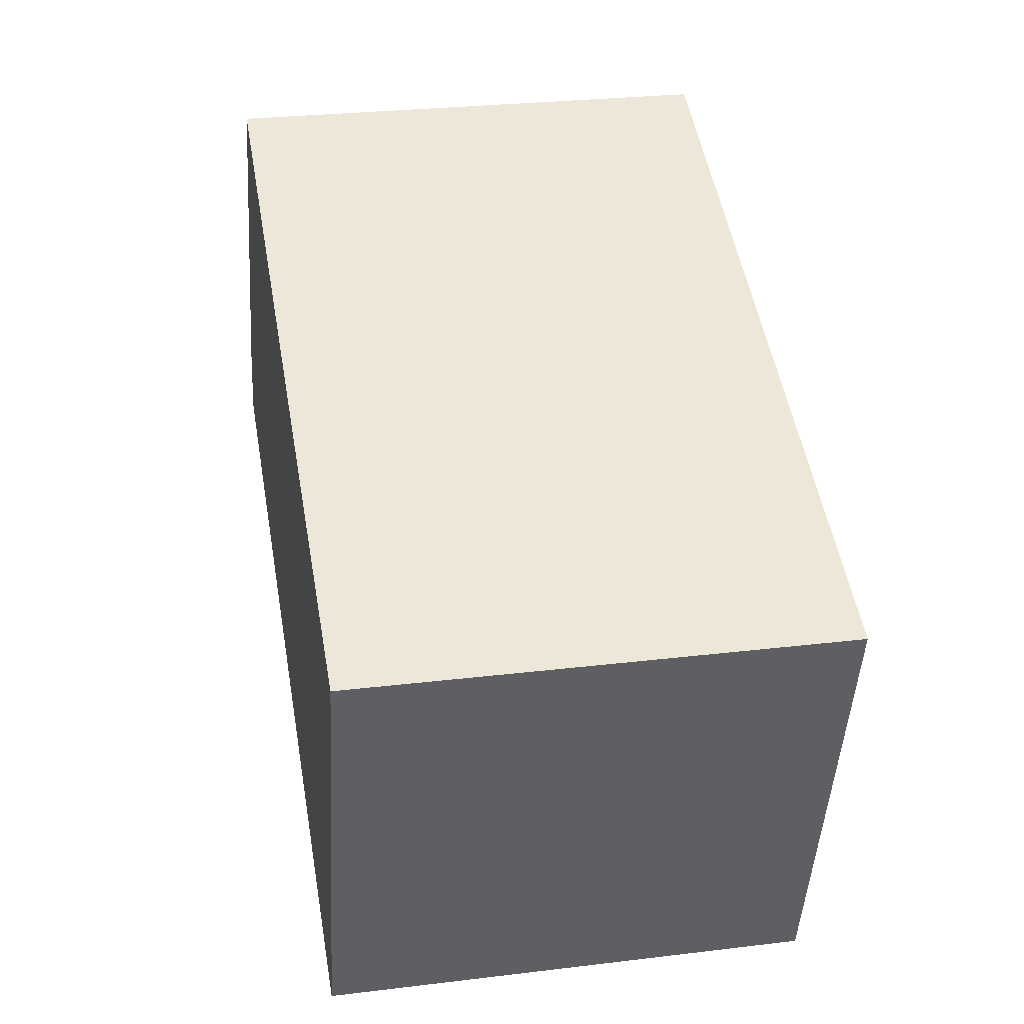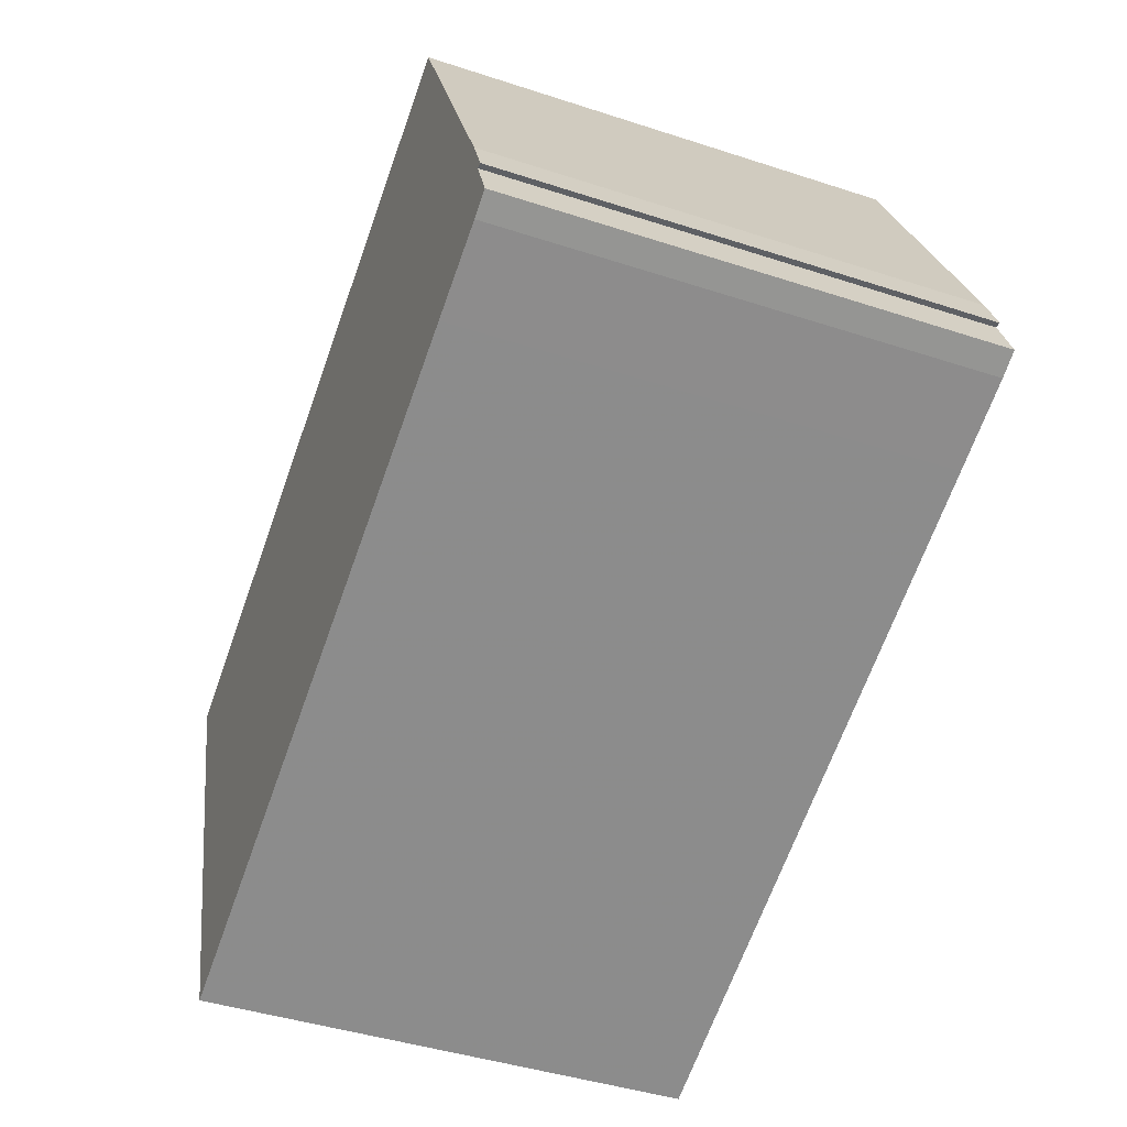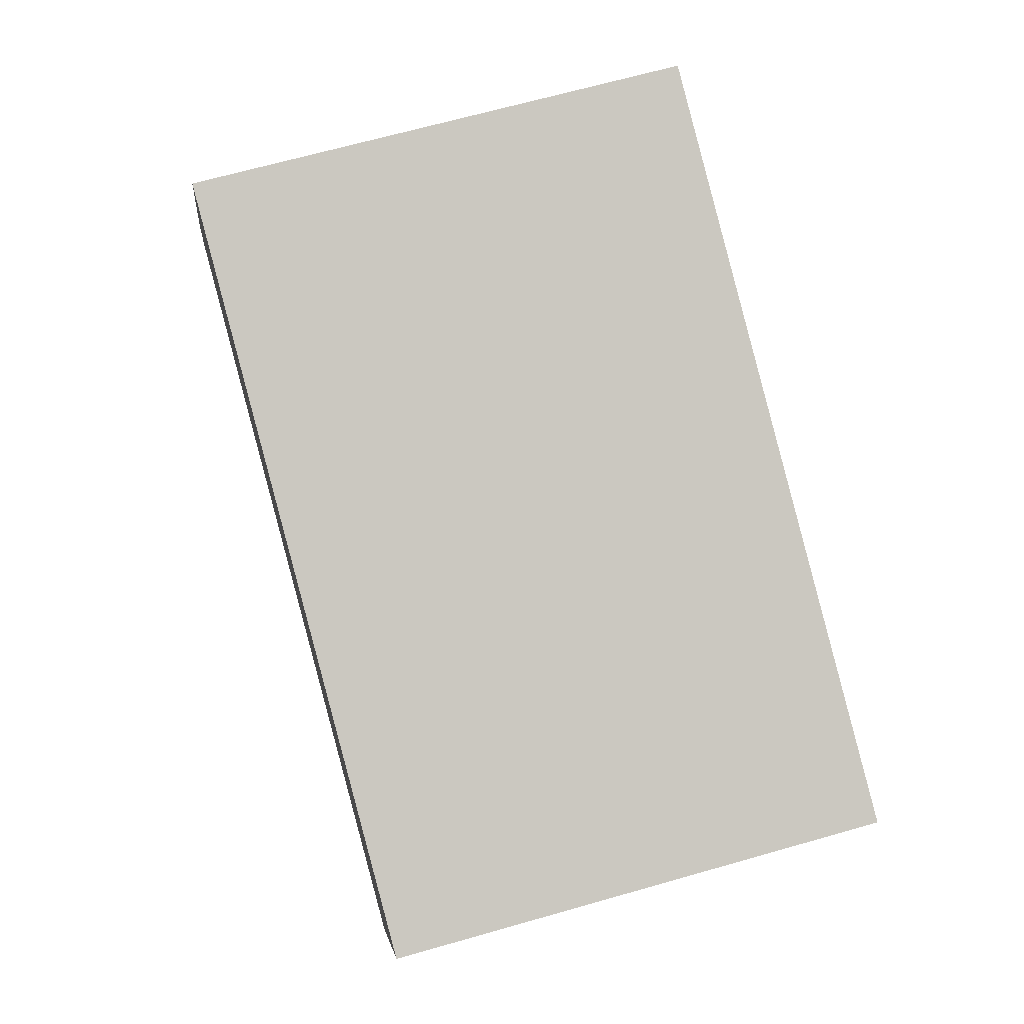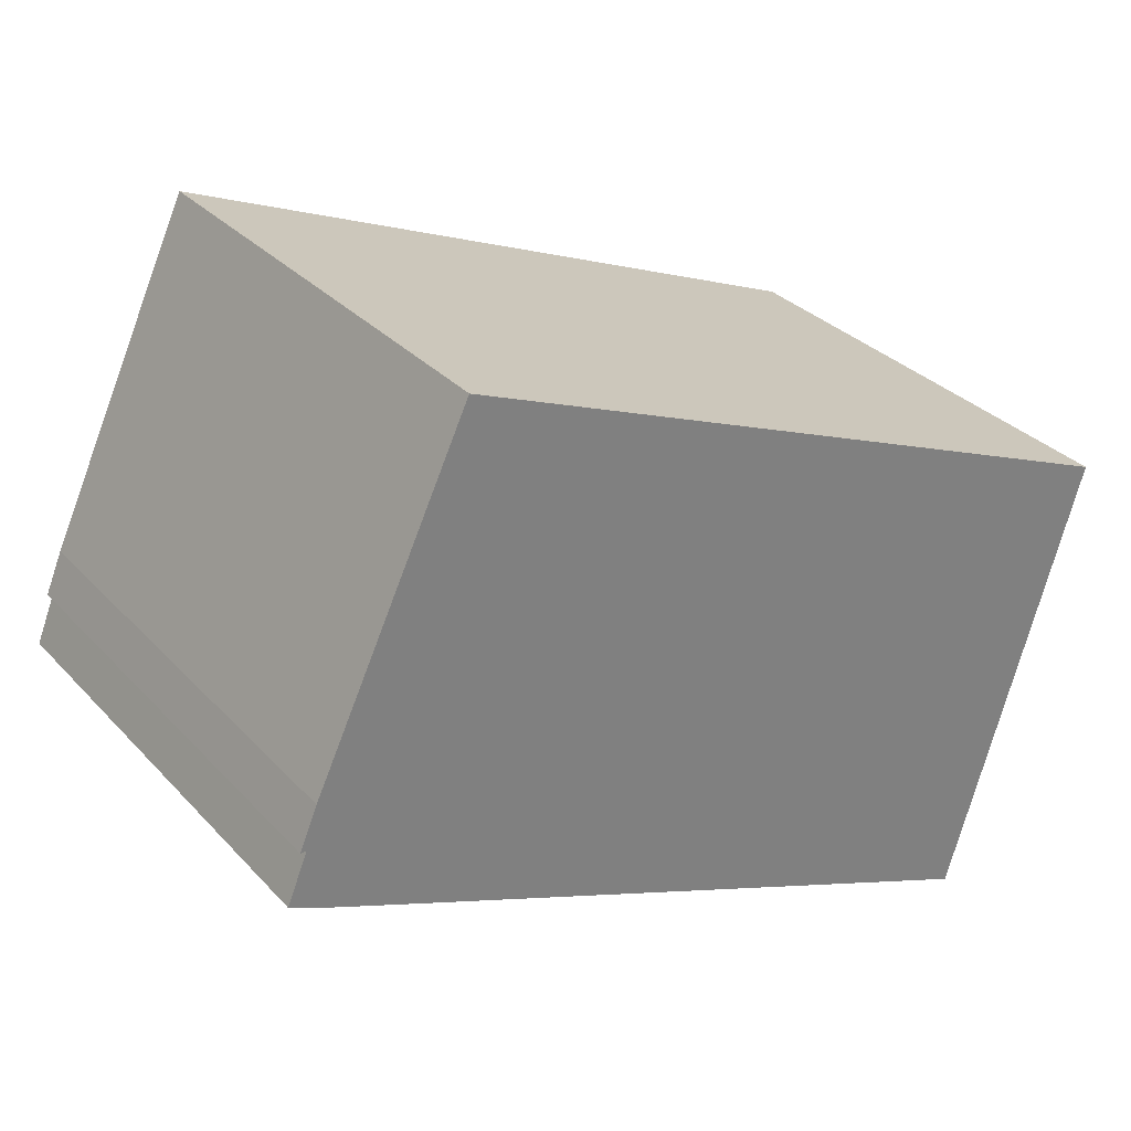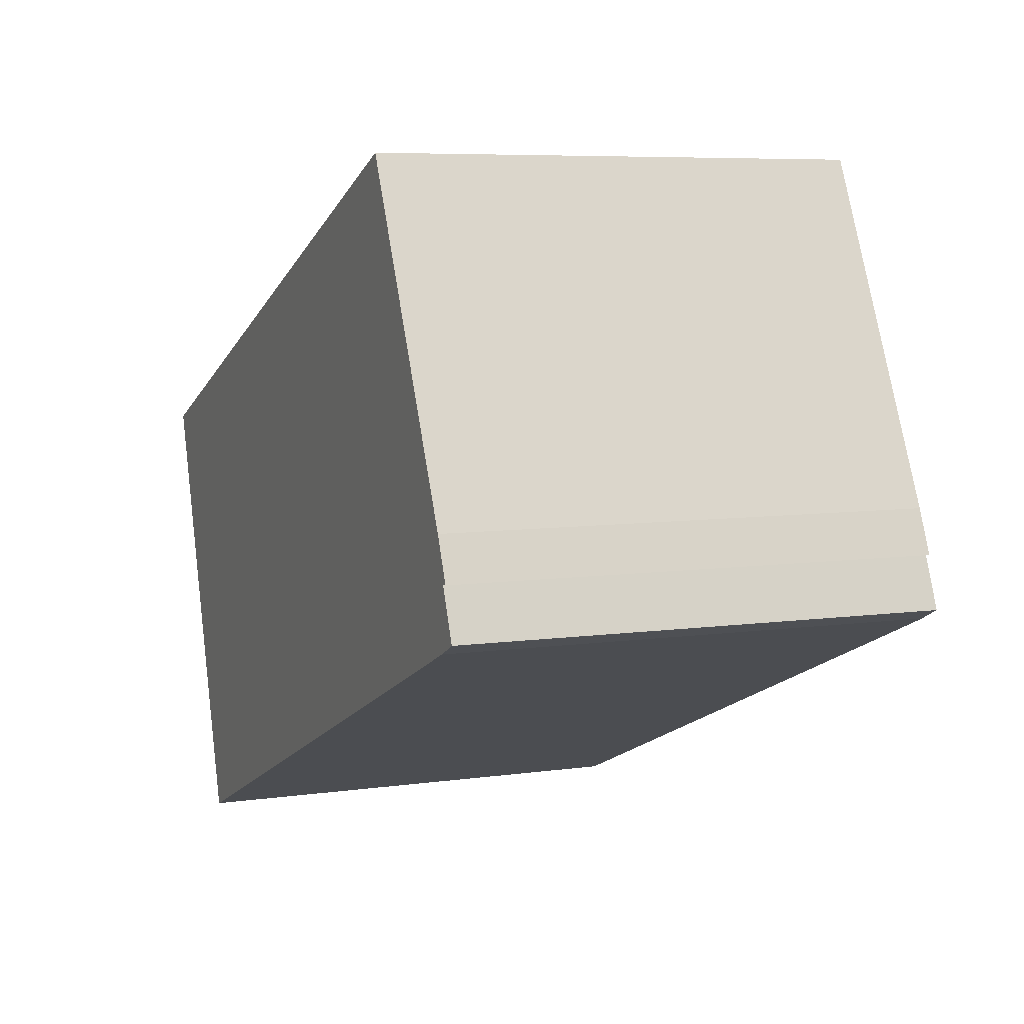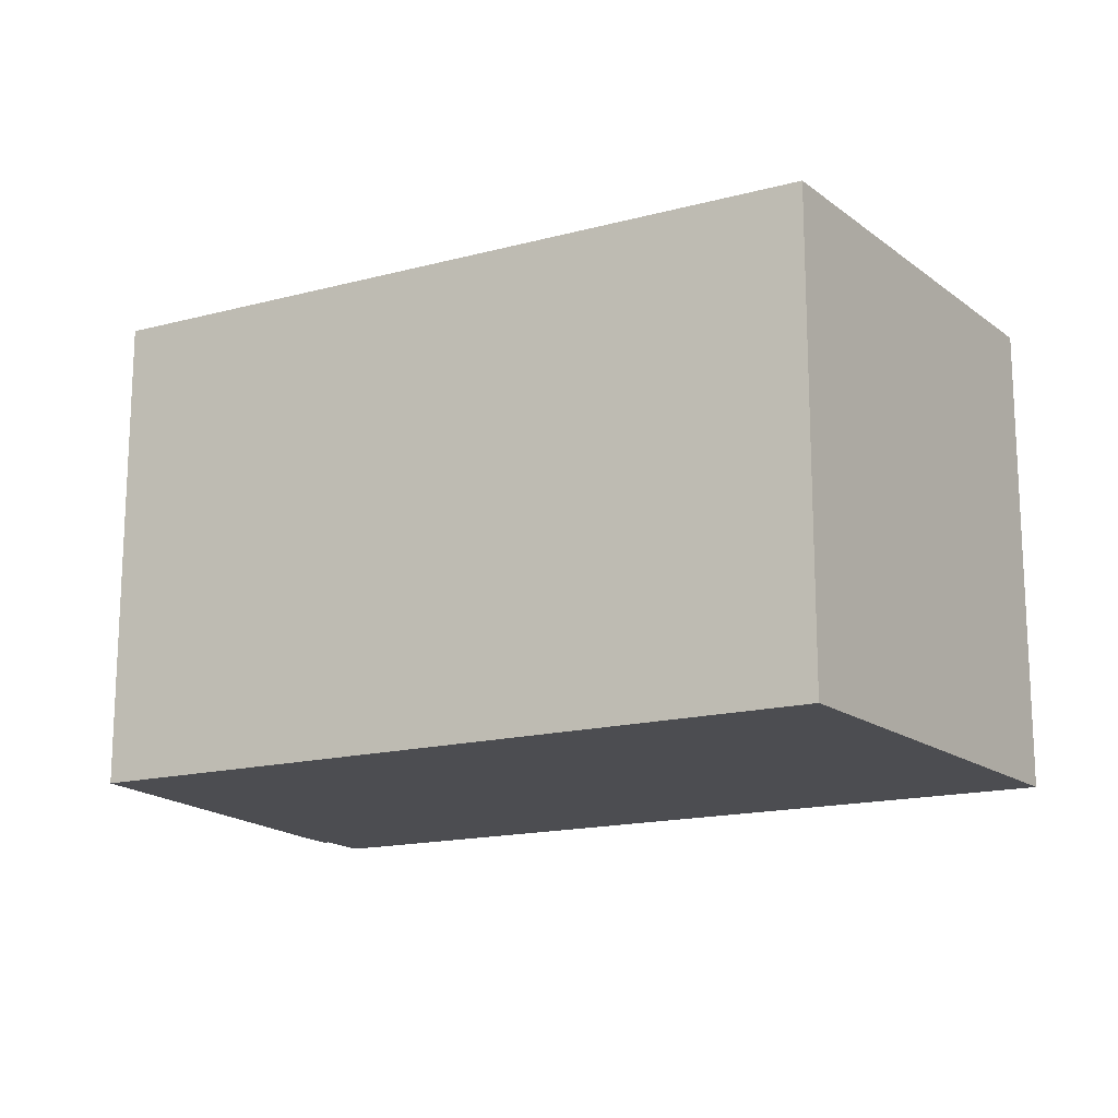
<metadata>
{"format":"obj","ext":"obj","renderer":"f3d","projection":"perspective","resolution":1024,"background":"white","views":[{"elev":27.6,"azim":79.5,"up":"+Z"},{"elev":-42.8,"azim":-111.3,"up":"+Z"},{"elev":66.7,"azim":74.0,"up":"+Z"},{"elev":31.4,"azim":-34.8,"up":"+Z"},{"elev":6.9,"azim":-112.7,"up":"+Z"},{"elev":-16.2,"azim":51.0,"up":"+Y"}]}
</metadata>
<code>
v -1.308 0.07066 5.885
v -1.316 0.07066 5.889
v -1.309 0.07066 5.905
v -1.311 0.07066 5.905
v -1.305 0.07066 5.919
v -1.28 0.07066 5.874
v -1.254 0.07066 6.027
v -1.066 0.07066 5.786
v -1.022 0.07066 5.932
v -1.309 -0.08884 5.905
v -1.316 -0.08884 5.889
v -1.308 -0.08884 5.885
v -1.305 -0.08884 5.919
v -1.311 -0.08884 5.905
v -1.28 -0.08884 5.874
v -1.254 -0.08884 6.027
v -1.066 -0.08884 5.786
v -1.022 -0.08884 5.932
v -1.022 -0.08884 5.932
v -1.066 -0.08884 5.786
v -1.066 0.07066 5.786
v -1.022 0.07066 5.932
v -1.254 -0.08884 6.027
v -1.022 -0.08884 5.932
v -1.022 0.07066 5.932
v -1.254 0.07066 6.027
v -1.305 -0.08884 5.919
v -1.254 -0.08884 6.027
v -1.254 0.07066 6.027
v -1.305 0.07066 5.919
v -1.311 -0.08884 5.905
v -1.305 -0.08884 5.919
v -1.305 0.07066 5.919
v -1.311 0.07066 5.905
v -1.309 -0.08884 5.905
v -1.311 -0.08884 5.905
v -1.311 0.07066 5.905
v -1.309 0.07066 5.905
v -1.316 -0.08884 5.889
v -1.309 -0.08884 5.905
v -1.309 0.07066 5.905
v -1.316 0.07066 5.889
v -1.066 -0.08884 5.786
v -1.28 -0.08884 5.874
v -1.28 0.07066 5.874
v -1.066 0.07066 5.786
f 1 2 3
f 3 4 5
f 1 3 5
f 6 1 5
f 6 5 7
f 8 6 7
f 9 8 7
f 10 11 12
f 13 14 10
f 13 10 12
f 13 12 15
f 16 13 15
f 16 15 17
f 18 16 17
f 19 20 21
f 19 21 22
f 23 24 25
f 23 25 26
f 27 28 29
f 27 29 30
f 31 32 33
f 31 33 34
f 35 36 37
f 35 37 38
f 39 40 41
f 39 41 42
f 12 11 2
f 1 12 2
f 1 15 12
f 15 1 6
f 43 44 45
f 43 45 46

</code>
